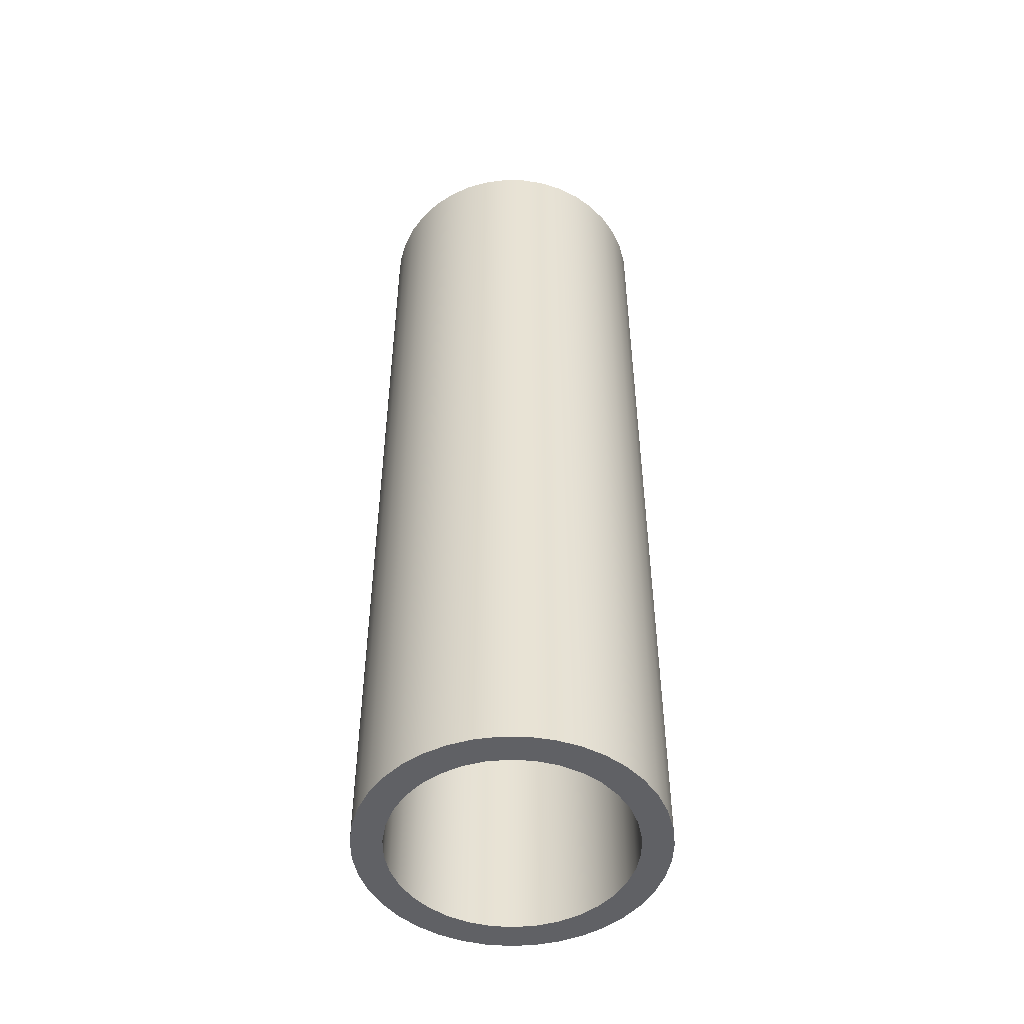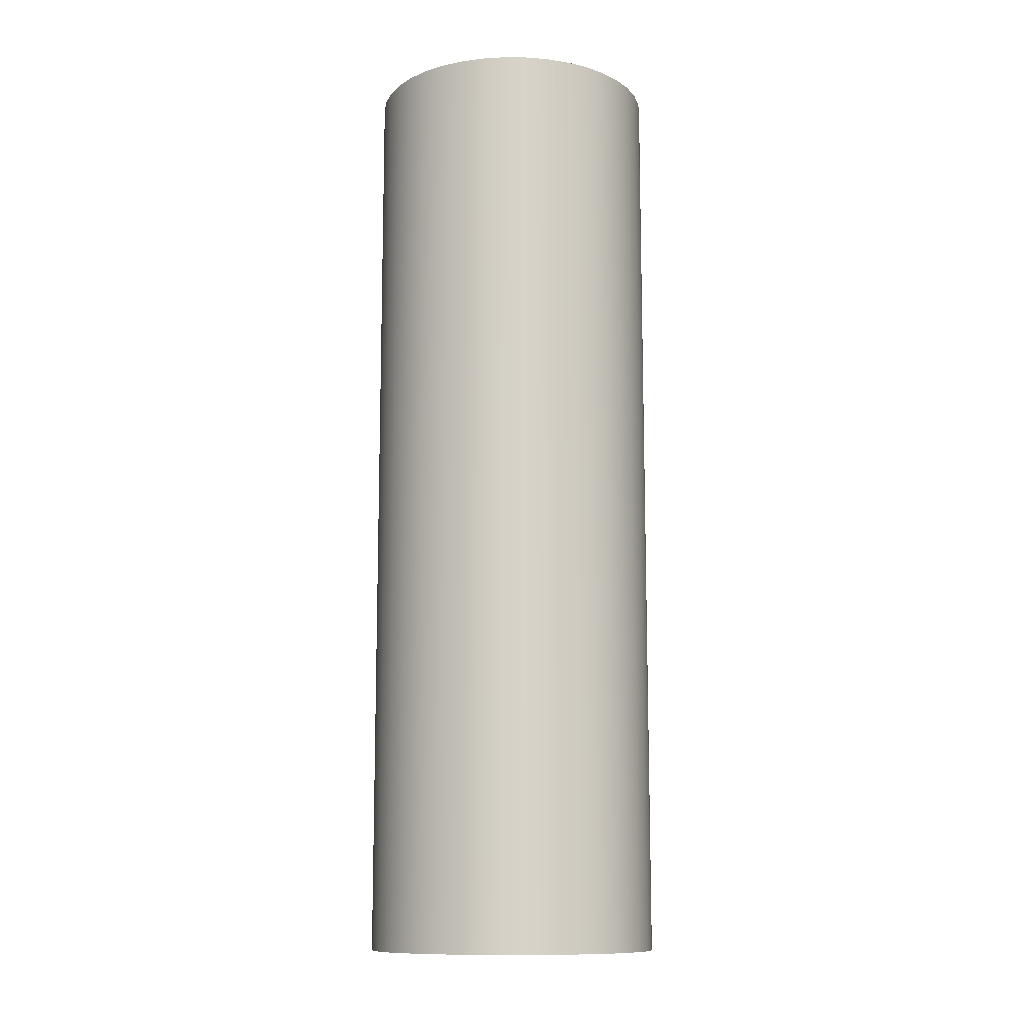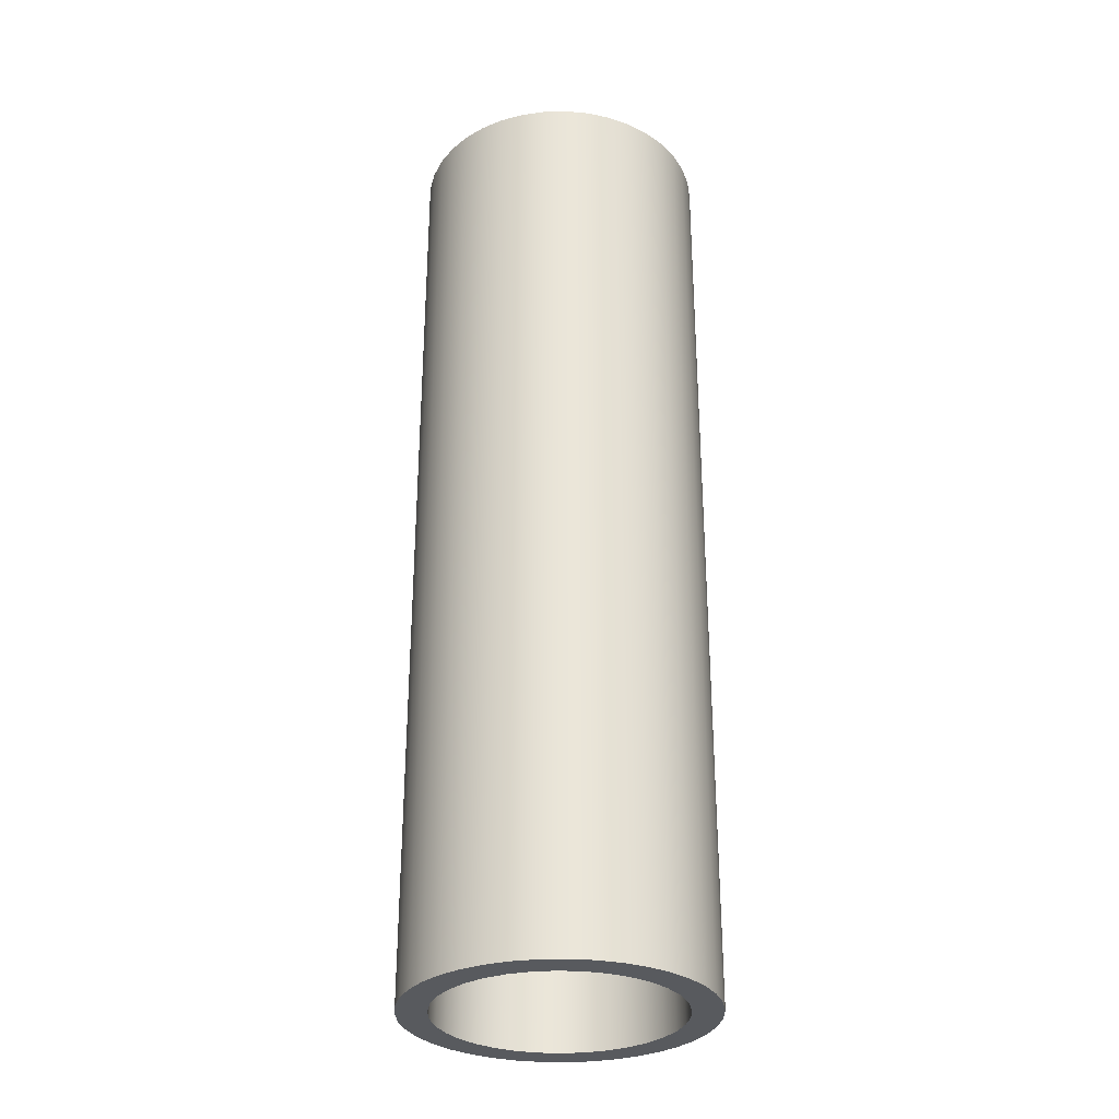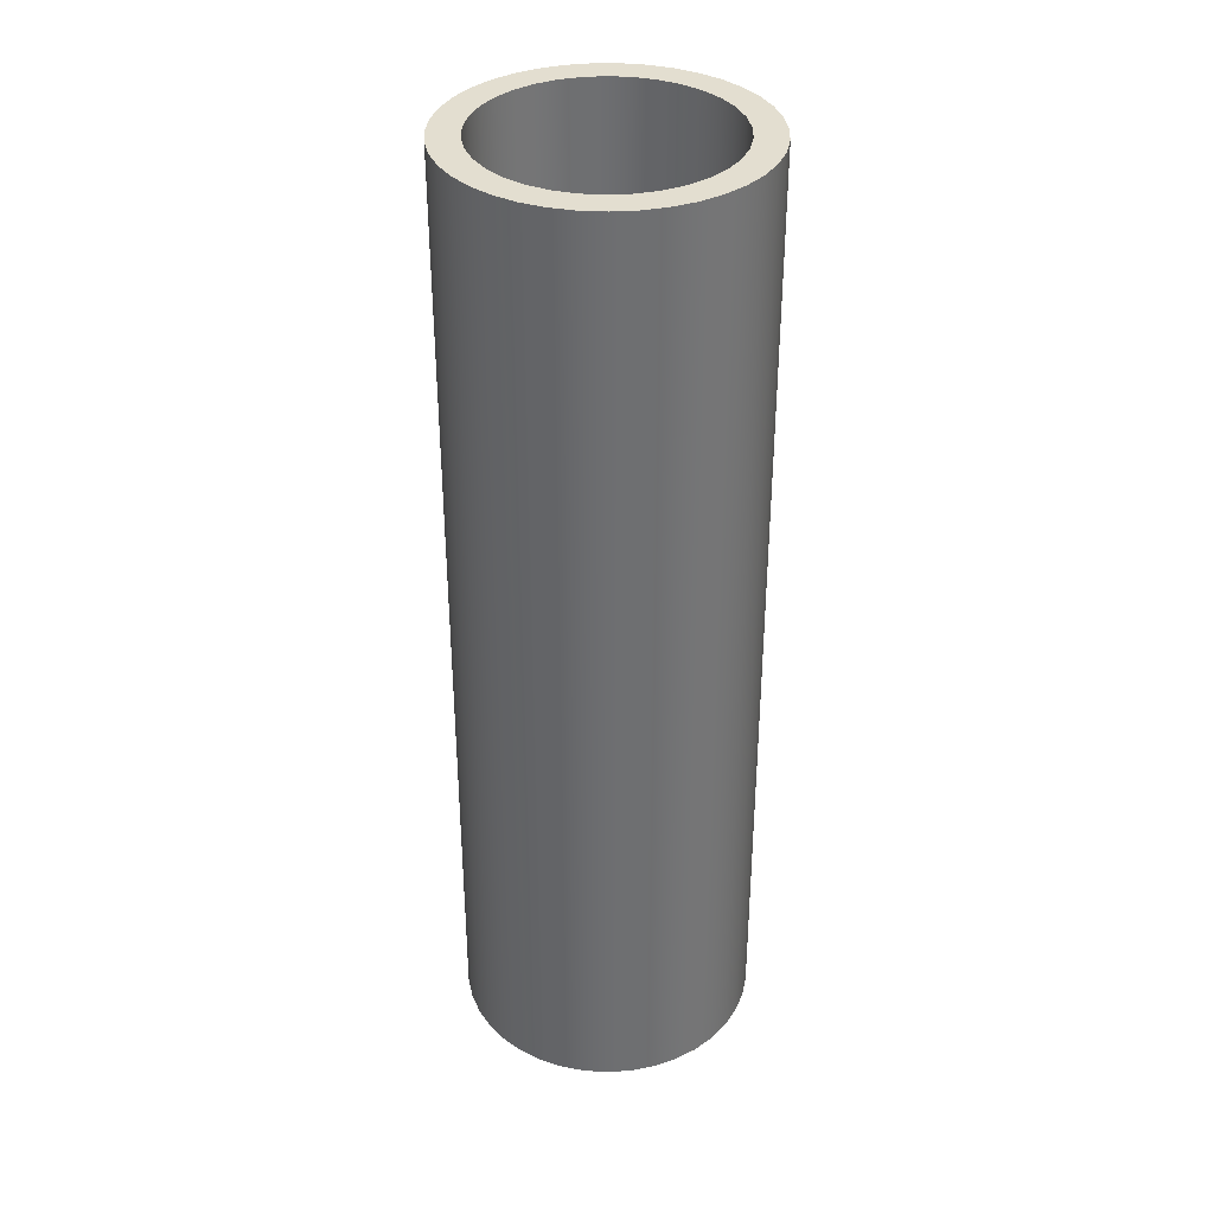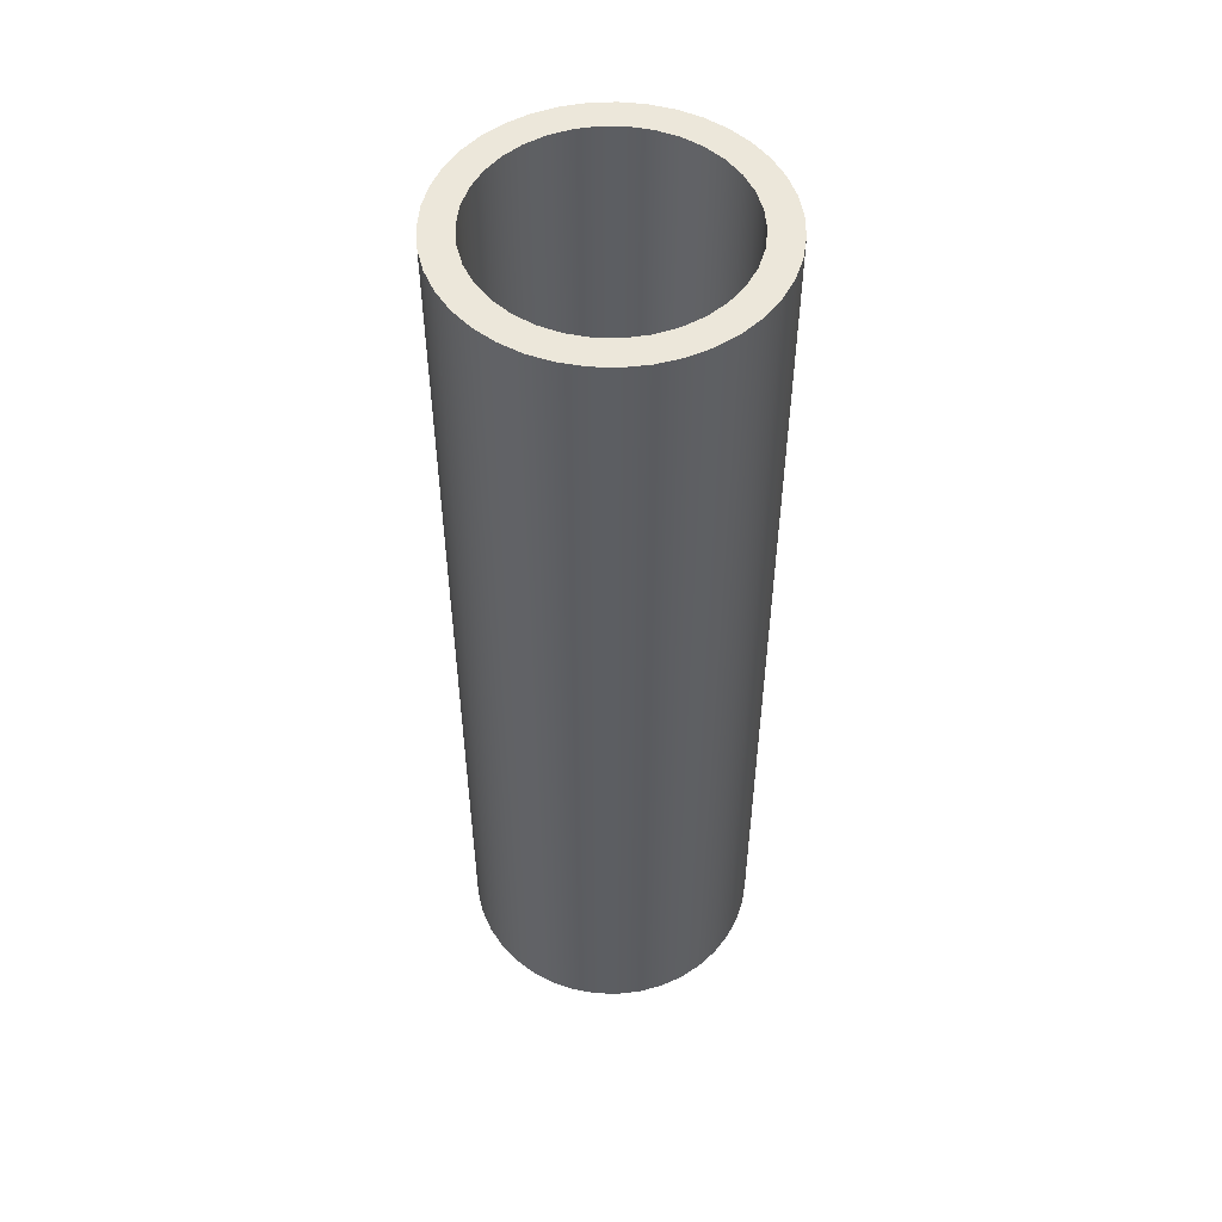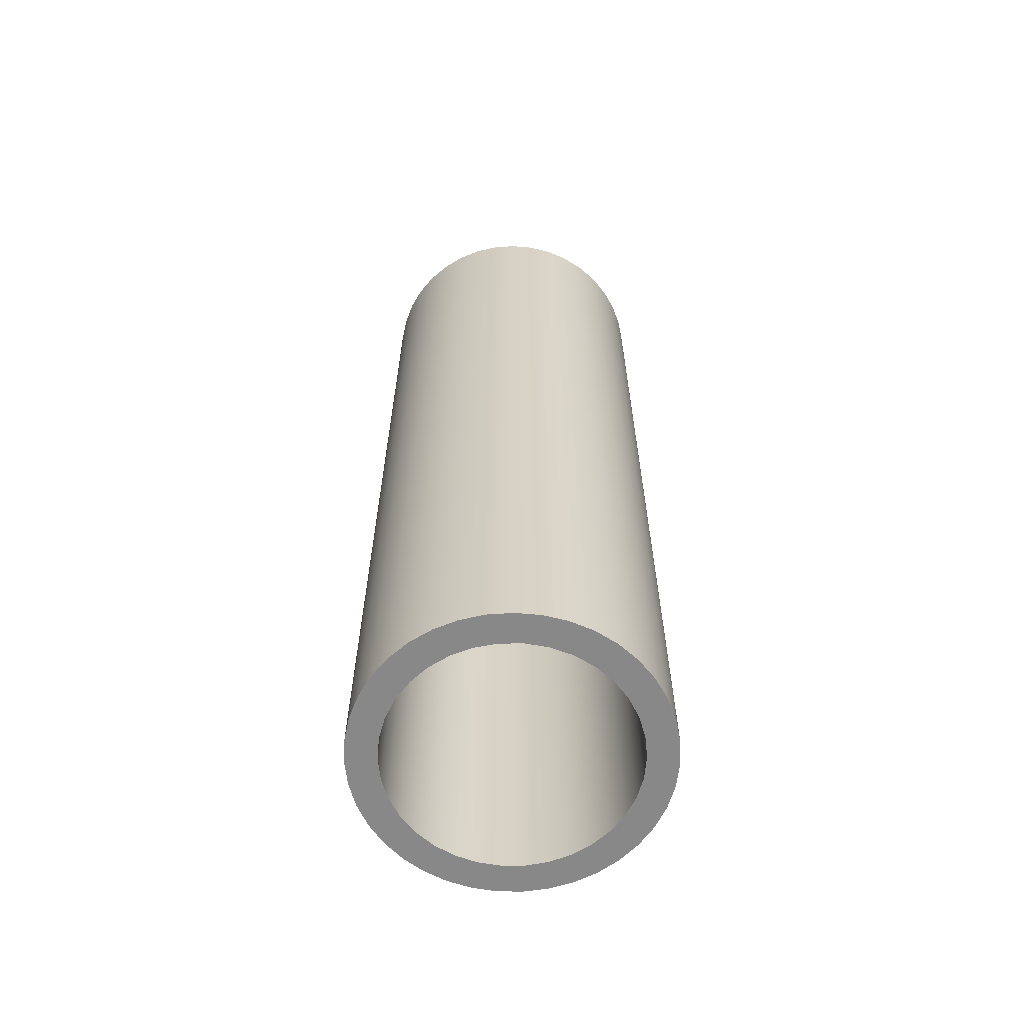
<metadata>
{"format":"obj","ext":"obj","renderer":"f3d","projection":"perspective","resolution":1024,"background":"white","views":[{"elev":-49.8,"azim":6.1,"up":"+Z"},{"elev":-11.7,"azim":98.2,"up":"+Z"},{"elev":-30.7,"azim":-46.4,"up":"+Z"},{"elev":35.8,"azim":48.1,"up":"+Z"},{"elev":52.1,"azim":-9.5,"up":"+Z"},{"elev":-62.8,"azim":11.0,"up":"+Z"}]}
</metadata>
<code>
v 46.7 -16.98 40.49
v 46.72 -16.83 40.49
v 46.76 -16.69 40.49
v 46.82 -16.55 40.49
v 46.91 -16.44 40.49
v 47.02 -16.34 40.49
v 47.15 -16.26 40.49
v 47.28 -16.21 40.49
v 47.43 -16.18 40.49
v 47.58 -16.18 40.49
v 47.72 -16.21 40.49
v 47.86 -16.26 40.49
v 47.99 -16.34 40.49
v 48.09 -16.44 40.49
v 48.18 -16.55 40.49
v 48.25 -16.69 40.49
v 48.29 -16.83 40.49
v 48.3 -16.98 40.49
v 48.29 -17.12 40.49
v 48.25 -17.26 40.49
v 48.18 -17.4 40.49
v 48.09 -17.51 40.49
v 47.99 -17.61 40.49
v 47.86 -17.69 40.49
v 47.72 -17.74 40.49
v 47.58 -17.77 40.49
v 47.43 -17.77 40.49
v 47.28 -17.74 40.49
v 47.15 -17.69 40.49
v 47.02 -17.61 40.49
v 46.91 -17.51 40.49
v 46.82 -17.4 40.49
v 46.76 -17.26 40.49
v 46.72 -17.12 40.49
v 46.7 -16.98 46.89
v 46.72 -17.12 46.89
v 46.76 -17.26 46.89
v 46.82 -17.4 46.89
v 46.91 -17.51 46.89
v 47.02 -17.61 46.89
v 47.15 -17.69 46.89
v 47.28 -17.74 46.89
v 47.43 -17.77 46.89
v 47.58 -17.77 46.89
v 47.72 -17.74 46.89
v 47.86 -17.69 46.89
v 47.99 -17.61 46.89
v 48.09 -17.51 46.89
v 48.18 -17.4 46.89
v 48.25 -17.26 46.89
v 48.29 -17.12 46.89
v 48.3 -16.98 46.89
v 48.29 -16.83 46.89
v 48.25 -16.69 46.89
v 48.18 -16.55 46.89
v 48.09 -16.44 46.89
v 47.99 -16.34 46.89
v 47.86 -16.26 46.89
v 47.72 -16.21 46.89
v 47.58 -16.18 46.89
v 47.43 -16.18 46.89
v 47.28 -16.21 46.89
v 47.15 -16.26 46.89
v 47.02 -16.34 46.89
v 46.91 -16.44 46.89
v 46.82 -16.55 46.89
v 46.76 -16.69 46.89
v 46.72 -16.83 46.89
v 46.7 -16.98 40.49
v 46.7 -16.98 46.89
v 46.5 -16.98 40.49
v 46.52 -17.14 40.49
v 46.55 -17.29 40.49
v 46.62 -17.44 40.49
v 46.7 -17.58 40.49
v 46.81 -17.7 40.49
v 46.94 -17.8 40.49
v 47.07 -17.88 40.49
v 47.23 -17.94 40.49
v 47.38 -17.97 40.49
v 47.54 -17.97 40.49
v 47.7 -17.96 40.49
v 47.86 -17.91 40.49
v 48 -17.84 40.49
v 48.14 -17.75 40.49
v 48.25 -17.64 40.49
v 48.35 -17.51 40.49
v 48.42 -17.37 40.49
v 48.47 -17.21 40.49
v 48.5 -17.06 40.49
v 48.5 -16.89 40.49
v 48.47 -16.74 40.49
v 48.42 -16.58 40.49
v 48.35 -16.44 40.49
v 48.25 -16.31 40.49
v 48.14 -16.2 40.49
v 48 -16.11 40.49
v 47.86 -16.04 40.49
v 47.7 -16 40.49
v 47.54 -15.98 40.49
v 47.38 -15.98 40.49
v 47.23 -16.01 40.49
v 47.07 -16.07 40.49
v 46.94 -16.15 40.49
v 46.81 -16.25 40.49
v 46.7 -16.37 40.49
v 46.62 -16.51 40.49
v 46.55 -16.66 40.49
v 46.52 -16.82 40.49
v 46.5 -16.98 46.89
v 46.52 -16.82 46.89
v 46.55 -16.66 46.89
v 46.62 -16.51 46.89
v 46.7 -16.37 46.89
v 46.81 -16.25 46.89
v 46.94 -16.15 46.89
v 47.07 -16.07 46.89
v 47.23 -16.01 46.89
v 47.38 -15.98 46.89
v 47.54 -15.98 46.89
v 47.7 -16 46.89
v 47.86 -16.04 46.89
v 48 -16.11 46.89
v 48.14 -16.2 46.89
v 48.25 -16.31 46.89
v 48.35 -16.44 46.89
v 48.42 -16.58 46.89
v 48.47 -16.74 46.89
v 48.5 -16.89 46.89
v 48.5 -17.06 46.89
v 48.47 -17.21 46.89
v 48.42 -17.37 46.89
v 48.35 -17.51 46.89
v 48.25 -17.64 46.89
v 48.14 -17.75 46.89
v 48 -17.84 46.89
v 47.86 -17.91 46.89
v 47.7 -17.96 46.89
v 47.54 -17.97 46.89
v 47.38 -17.97 46.89
v 47.23 -17.94 46.89
v 47.07 -17.88 46.89
v 46.94 -17.8 46.89
v 46.81 -17.7 46.89
v 46.7 -17.58 46.89
v 46.62 -17.44 46.89
v 46.55 -17.29 46.89
v 46.52 -17.14 46.89
v 46.5 -16.98 46.89
v 46.5 -16.98 40.49
v 46.7 -16.98 40.49
v 46.72 -17.12 40.49
v 46.76 -17.26 40.49
v 46.82 -17.4 40.49
v 46.91 -17.51 40.49
v 47.02 -17.61 40.49
v 47.15 -17.69 40.49
v 47.28 -17.74 40.49
v 47.43 -17.77 40.49
v 47.58 -17.77 40.49
v 47.72 -17.74 40.49
v 47.86 -17.69 40.49
v 47.99 -17.61 40.49
v 48.09 -17.51 40.49
v 48.18 -17.4 40.49
v 48.25 -17.26 40.49
v 48.29 -17.12 40.49
v 48.3 -16.98 40.49
v 48.29 -16.83 40.49
v 48.25 -16.69 40.49
v 48.18 -16.55 40.49
v 48.09 -16.44 40.49
v 47.99 -16.34 40.49
v 47.86 -16.26 40.49
v 47.72 -16.21 40.49
v 47.58 -16.18 40.49
v 47.43 -16.18 40.49
v 47.28 -16.21 40.49
v 47.15 -16.26 40.49
v 47.02 -16.34 40.49
v 46.91 -16.44 40.49
v 46.82 -16.55 40.49
v 46.76 -16.69 40.49
v 46.72 -16.83 40.49
v 46.5 -16.98 40.49
v 46.52 -16.82 40.49
v 46.55 -16.66 40.49
v 46.62 -16.51 40.49
v 46.7 -16.37 40.49
v 46.81 -16.25 40.49
v 46.94 -16.15 40.49
v 47.07 -16.07 40.49
v 47.23 -16.01 40.49
v 47.38 -15.98 40.49
v 47.54 -15.98 40.49
v 47.7 -16 40.49
v 47.86 -16.04 40.49
v 48 -16.11 40.49
v 48.14 -16.2 40.49
v 48.25 -16.31 40.49
v 48.35 -16.44 40.49
v 48.42 -16.58 40.49
v 48.47 -16.74 40.49
v 48.5 -16.89 40.49
v 48.5 -17.06 40.49
v 48.47 -17.21 40.49
v 48.42 -17.37 40.49
v 48.35 -17.51 40.49
v 48.25 -17.64 40.49
v 48.14 -17.75 40.49
v 48 -17.84 40.49
v 47.86 -17.91 40.49
v 47.7 -17.96 40.49
v 47.54 -17.97 40.49
v 47.38 -17.97 40.49
v 47.23 -17.94 40.49
v 47.07 -17.88 40.49
v 46.94 -17.8 40.49
v 46.81 -17.7 40.49
v 46.7 -17.58 40.49
v 46.62 -17.44 40.49
v 46.55 -17.29 40.49
v 46.52 -17.14 40.49
v 46.7 -16.98 46.89
v 46.72 -16.83 46.89
v 46.76 -16.69 46.89
v 46.82 -16.55 46.89
v 46.91 -16.44 46.89
v 47.02 -16.34 46.89
v 47.15 -16.26 46.89
v 47.28 -16.21 46.89
v 47.43 -16.18 46.89
v 47.58 -16.18 46.89
v 47.72 -16.21 46.89
v 47.86 -16.26 46.89
v 47.99 -16.34 46.89
v 48.09 -16.44 46.89
v 48.18 -16.55 46.89
v 48.25 -16.69 46.89
v 48.29 -16.83 46.89
v 48.3 -16.98 46.89
v 48.29 -17.12 46.89
v 48.25 -17.26 46.89
v 48.18 -17.4 46.89
v 48.09 -17.51 46.89
v 47.99 -17.61 46.89
v 47.86 -17.69 46.89
v 47.72 -17.74 46.89
v 47.58 -17.77 46.89
v 47.43 -17.77 46.89
v 47.28 -17.74 46.89
v 47.15 -17.69 46.89
v 47.02 -17.61 46.89
v 46.91 -17.51 46.89
v 46.82 -17.4 46.89
v 46.76 -17.26 46.89
v 46.72 -17.12 46.89
v 46.5 -16.98 46.89
v 46.52 -17.14 46.89
v 46.55 -17.29 46.89
v 46.62 -17.44 46.89
v 46.7 -17.58 46.89
v 46.81 -17.7 46.89
v 46.94 -17.8 46.89
v 47.07 -17.88 46.89
v 47.23 -17.94 46.89
v 47.38 -17.97 46.89
v 47.54 -17.97 46.89
v 47.7 -17.96 46.89
v 47.86 -17.91 46.89
v 48 -17.84 46.89
v 48.14 -17.75 46.89
v 48.25 -17.64 46.89
v 48.35 -17.51 46.89
v 48.42 -17.37 46.89
v 48.47 -17.21 46.89
v 48.5 -17.06 46.89
v 48.5 -16.89 46.89
v 48.47 -16.74 46.89
v 48.42 -16.58 46.89
v 48.35 -16.44 46.89
v 48.25 -16.31 46.89
v 48.14 -16.2 46.89
v 48 -16.11 46.89
v 47.86 -16.04 46.89
v 47.7 -16 46.89
v 47.54 -15.98 46.89
v 47.38 -15.98 46.89
v 47.23 -16.01 46.89
v 47.07 -16.07 46.89
v 46.94 -16.15 46.89
v 46.81 -16.25 46.89
v 46.7 -16.37 46.89
v 46.62 -16.51 46.89
v 46.55 -16.66 46.89
v 46.52 -16.82 46.89
f 2 68 1
f 1 68 70
f 69 35 34
f 34 35 36
f 34 36 33
f 33 36 37
f 33 37 32
f 32 37 38
f 32 38 31
f 31 38 39
f 31 39 30
f 30 39 40
f 30 40 29
f 29 40 41
f 29 41 28
f 28 41 42
f 28 42 27
f 27 42 43
f 27 43 26
f 26 43 44
f 26 44 25
f 25 44 45
f 25 45 24
f 24 45 46
f 24 46 23
f 23 46 47
f 23 47 22
f 22 47 48
f 22 48 21
f 21 48 49
f 21 49 20
f 20 49 50
f 20 50 19
f 19 50 51
f 19 51 18
f 18 51 52
f 18 52 17
f 17 52 53
f 17 53 16
f 16 53 54
f 16 54 15
f 15 54 55
f 15 55 14
f 14 55 56
f 14 56 13
f 13 56 57
f 13 57 12
f 12 57 58
f 12 58 11
f 11 58 59
f 11 59 10
f 10 59 60
f 10 60 9
f 9 60 61
f 9 61 8
f 8 61 62
f 8 62 7
f 7 62 63
f 7 63 6
f 6 63 64
f 6 64 5
f 5 64 65
f 5 65 4
f 4 65 66
f 4 66 3
f 3 66 67
f 3 67 2
f 2 67 68
f 72 148 71
f 71 148 149
f 150 110 109
f 109 110 111
f 109 111 112
f 72 73 148
f 148 73 147
f 147 73 74
f 147 74 146
f 146 74 75
f 146 75 145
f 145 75 76
f 145 76 144
f 144 76 77
f 144 77 143
f 143 77 78
f 143 78 142
f 142 78 79
f 142 79 141
f 141 79 80
f 141 80 140
f 140 80 81
f 140 81 139
f 139 81 82
f 139 82 138
f 138 82 83
f 138 83 137
f 137 83 84
f 137 84 136
f 136 84 85
f 136 85 135
f 135 85 86
f 135 86 134
f 134 86 87
f 134 87 133
f 133 87 88
f 133 88 132
f 132 88 89
f 132 89 131
f 131 89 90
f 131 90 130
f 130 90 91
f 130 91 129
f 129 91 92
f 129 92 128
f 128 92 93
f 128 93 127
f 127 93 94
f 127 94 126
f 126 94 95
f 126 95 125
f 125 95 96
f 125 96 124
f 124 96 97
f 124 97 123
f 123 97 98
f 123 98 122
f 122 98 99
f 122 99 121
f 121 99 100
f 121 100 120
f 120 100 101
f 120 101 119
f 119 101 102
f 119 102 118
f 118 102 103
f 118 103 117
f 117 103 104
f 117 104 116
f 116 104 105
f 116 105 115
f 115 105 106
f 115 106 114
f 114 106 107
f 114 107 113
f 113 107 108
f 113 108 112
f 112 108 109
f 152 223 151
f 151 223 185
f 151 185 186
f 223 152 222
f 222 152 153
f 222 153 221
f 221 153 154
f 221 154 220
f 220 154 155
f 220 155 219
f 219 155 156
f 219 156 218
f 218 156 157
f 218 157 217
f 217 157 158
f 217 158 216
f 216 158 215
f 215 158 159
f 215 159 214
f 214 159 160
f 214 160 213
f 213 160 161
f 213 161 212
f 212 161 162
f 212 162 211
f 211 162 163
f 211 163 210
f 210 163 164
f 210 164 209
f 209 164 165
f 209 165 208
f 208 165 207
f 207 165 166
f 207 166 206
f 206 166 167
f 206 167 205
f 205 167 168
f 205 168 204
f 204 168 169
f 204 169 203
f 203 169 170
f 203 170 202
f 202 170 171
f 202 171 201
f 201 171 200
f 200 171 172
f 200 172 199
f 199 172 173
f 199 173 198
f 198 173 174
f 198 174 197
f 197 174 175
f 197 175 196
f 196 175 176
f 196 176 195
f 195 176 177
f 195 177 194
f 194 177 178
f 194 178 193
f 193 178 192
f 192 178 179
f 192 179 191
f 191 179 180
f 191 180 190
f 190 180 181
f 190 181 189
f 189 181 182
f 189 182 188
f 188 182 183
f 188 183 187
f 187 183 184
f 187 184 186
f 186 184 151
f 225 296 224
f 224 296 258
f 224 258 259
f 296 225 295
f 295 225 226
f 295 226 294
f 294 226 227
f 294 227 293
f 293 227 228
f 293 228 292
f 292 228 229
f 292 229 291
f 291 229 230
f 291 230 290
f 290 230 231
f 290 231 289
f 289 231 288
f 288 231 232
f 288 232 287
f 287 232 233
f 287 233 286
f 286 233 234
f 286 234 285
f 285 234 235
f 285 235 284
f 284 235 236
f 284 236 283
f 283 236 237
f 283 237 282
f 282 237 238
f 282 238 281
f 281 238 280
f 280 238 239
f 280 239 279
f 279 239 240
f 279 240 278
f 278 240 241
f 278 241 277
f 277 241 242
f 277 242 276
f 276 242 243
f 276 243 275
f 275 243 244
f 275 244 274
f 274 244 273
f 273 244 245
f 273 245 272
f 272 245 246
f 272 246 271
f 271 246 247
f 271 247 270
f 270 247 248
f 270 248 269
f 269 248 249
f 269 249 268
f 268 249 250
f 268 250 267
f 267 250 251
f 267 251 266
f 266 251 265
f 265 251 252
f 265 252 264
f 264 252 253
f 264 253 263
f 263 253 254
f 263 254 262
f 262 254 255
f 262 255 261
f 261 255 256
f 261 256 260
f 260 256 257
f 260 257 259
f 259 257 224

</code>
